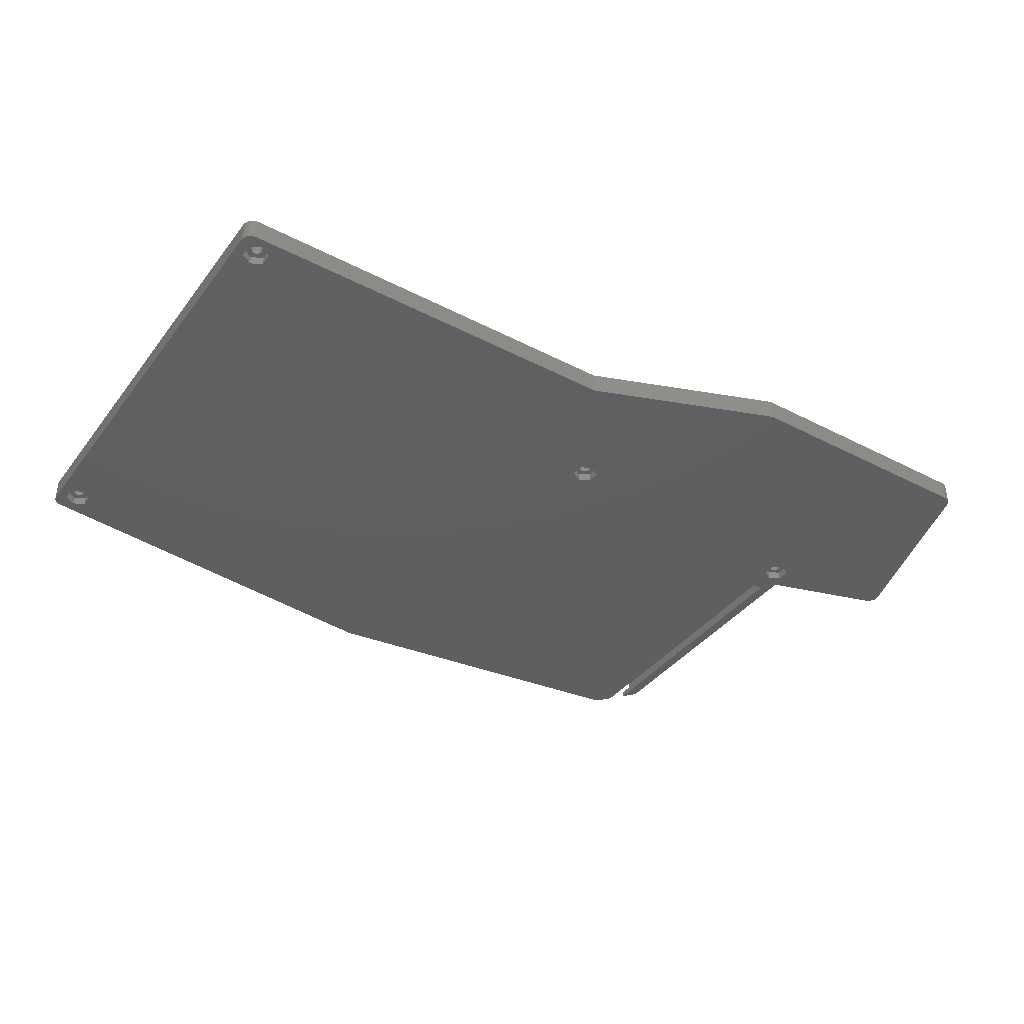
<metadata>
{"format":"stl","ext":"stl","renderer":"f3d","projection":"perspective","resolution":1024,"background":"white","views":[{"elev":-38.9,"azim":-33.1,"up":"+Z"}]}
</metadata>
<code>
# stl→obj: 452 verts, 916 faces
v -29 104.7 34
v -29 104.7 32.91
v -30 105.9 34
v -30.67 106.7 32.91
v -30.67 106.7 36.91
v -25 100 36.91
v -26 101.2 36
v -30 105.9 36
v -26 101.2 34
v -25 100 32.91
v -27 102.4 32.91
v -27 102.4 34
v -31.04 107.1 36.91
v -31.04 107.1 32.91
v -31.48 107.3 36.91
v -31.48 107.3 32.91
v -31.98 107.5 36.91
v -31.98 107.5 32.91
v -29 50 34
v -29 50 32.91
v -30 50 34
v -30 50 36
v -26 50 36
v -26 50 34
v -27 50 34
v -27 50 32.91
v -25 47.24 32.91
v -25 47.24 36.91
v -26.66 44.03 36.91
v -26.63 43.74 36.91
v -22.84 44.63 36.91
v -26.66 43.46 36.91
v -26.36 41.95 36.91
v -26.77 43.19 36.91
v -26.95 42.96 36.91
v -27.18 42.79 36.91
v -27.44 42.68 36.91
v -26.85 41.67 36.91
v -27.73 42.64 36.91
v -27.39 41.52 36.91
v -27.96 41.5 36.91
v -28.51 41.63 36.91
v -28.01 42.68 36.91
v -29.01 41.89 36.91
v -28.28 42.79 36.91
v -29.43 42.27 36.91
v -28.5 42.96 36.91
v -29.74 42.74 36.91
v -28.68 43.19 36.91
v -29.93 43.27 36.91
v -28.79 43.46 36.91
v -28.83 43.74 36.91
v -28.79 44.03 36.91
v -28.68 44.29 36.91
v -30.78 47.21 36.91
v -28.5 44.52 36.91
v -28.28 44.7 36.91
v -28.01 44.81 36.91
v -27.73 44.84 36.91
v -27.44 44.81 36.91
v -27.18 44.7 36.91
v -26.95 44.52 36.91
v -20.57 43.96 36.91
v -26.77 44.29 36.91
v -4.135 40.83 36.91
v -9.385 40.62 36.91
v -4.996 39.32 36.91
v -32.2 47.72 36.91
v -32.2 105 36.91
v -33 105 36.91
v -95.25 112.7 36.91
v -95 115.2 36.91
v -95.45 115.2 36.91
v -95.15 115.2 36.91
v -95.3 115.2 36.91
v -162 105.6 36.91
v -168.9 107.4 36.91
v -166.5 104.3 36.91
v -166.8 104.3 36.91
v -167.1 104.3 36.91
v -170.2 106.8 36.91
v -170.5 106.4 36.91
v -169.4 107.3 36.91
v -169.8 107.1 36.91
v -170.7 105.9 36.91
v -170.7 105.4 36.91
v -167.4 104.2 36.91
v -167.6 104 36.91
v -167.8 103.8 36.91
v -167.9 103.5 36.91
v -167.9 103.2 36.91
v -167.9 103 36.91
v -167.8 102.7 36.91
v -167.6 102.5 36.91
v -170.7 19.24 36.91
v -167.6 22.02 36.91
v -167.8 21.79 36.91
v -167.9 21.53 36.91
v -167.9 21.24 36.91
v -167.9 20.96 36.91
v -167.8 20.69 36.91
v -167.6 20.46 36.91
v -167.4 20.29 36.91
v -170.7 18.72 36.91
v -167.1 20.18 36.91
v -170.5 18.24 36.91
v -170.1 17.83 36.91
v -168.7 17.24 36.91
v -169.7 17.51 36.91
v -169.2 17.31 36.91
v -95.6 17.24 36.91
v -148 20 36.91
v -162 20 36.91
v -166.5 20.18 36.91
v -166.3 20.29 36.91
v -166 20.46 36.91
v -165.9 20.69 36.91
v -165.8 20.96 36.91
v -165.7 21.24 36.91
v -165.8 21.53 36.91
v -165.9 21.79 36.91
v -166 22.02 36.91
v -166.3 22.2 36.91
v -166.3 102.3 36.91
v -166.5 22.31 36.91
v -166.5 102.2 36.91
v -166.8 22.34 36.91
v -166.8 102.1 36.91
v -167.1 102.2 36.91
v -95.35 17.23 36.91
v -95 26 36.91
v -122.5 26 36.91
v -126 22.5 36.91
v -95.11 17.18 36.91
v -94.88 17.11 36.91
v -55.71 11 36.91
v -61.57 4.374 36.91
v -60.86 4.242 36.91
v -61.34 4.301 36.91
v -61.1 4.257 36.91
v -30.39 11 36.91
v -14.71 4.242 36.91
v -18.7 9.357 36.91
v -15.01 7.945 36.91
v -12.79 5.658 36.91
v -2.81 38.33 36.91
v -14.2 4.307 36.91
v -13.73 4.497 36.91
v -13.32 4.799 36.91
v -13 5.195 36.91
v -2.724 38.85 36.91
v -2.773 39.37 36.91
v -2.956 39.85 36.91
v -3.259 40.28 36.91
v -3.661 40.61 36.91
v -165.8 103.5 36.91
v -165.7 103.2 36.91
v -165.8 103 36.91
v -165.9 102.7 36.91
v -166 102.5 36.91
v -167.1 22.31 36.91
v -167.4 102.3 36.91
v -167.4 22.2 36.91
v -166.3 104.2 36.91
v -166 104 36.91
v -165.9 103.8 36.91
v -166.8 20.14 36.91
v -145.5 22.5 36.91
v -32.2 105 34.91
v -33 105 34.91
v -32.2 47.72 34.91
v -81.64 41.12 34.91
v -81.1 40.89 34.91
v -95.25 112.7 34.91
v -82.23 41.19 34.91
v -82.81 41.12 34.91
v -83.35 40.89 34.91
v -162 105.6 34.91
v -83.82 40.53 34.91
v -122.5 26 34.91
v -84.17 40.07 34.91
v -84.4 39.52 34.91
v -84.48 38.94 34.91
v -95 26 34.91
v -84.4 38.36 34.91
v -84.17 37.82 34.91
v -83.82 37.35 34.91
v -83.35 36.99 34.91
v -82.81 36.77 34.91
v -82.23 36.69 34.91
v -81.64 36.77 34.91
v -55.71 11 34.91
v -81.1 36.99 34.91
v -80.64 37.35 34.91
v -80.28 37.82 34.91
v -29.43 42.27 34.91
v -80.05 38.36 34.91
v -29.74 42.74 34.91
v -79.98 38.94 34.91
v -29.93 43.27 34.91
v -30.78 47.21 34.91
v -145.5 22.5 34.91
v -162 20 34.91
v -148 20 34.91
v -126 22.5 34.91
v -30.39 11 34.91
v -28.51 41.63 34.91
v -29.01 41.89 34.91
v -20.57 43.96 34.91
v -26.85 41.67 34.91
v -27.39 41.52 34.91
v -27.96 41.5 34.91
v -22.84 44.63 34.91
v -26.36 41.95 34.91
v -80.64 40.53 34.91
v -80.28 40.07 34.91
v -80.05 39.52 34.91
v -18.7 9.357 34.91
v -9.385 40.62 34.91
v -15.01 7.945 34.91
v -4.996 39.32 34.91
v -80.05 38.36 36.91
v -79.98 38.94 36.91
v -80.05 39.52 36.91
v -80.28 40.07 36.91
v -80.64 40.53 36.91
v -81.1 40.89 36.91
v -81.64 41.12 36.91
v -82.23 41.19 36.91
v -82.81 41.12 36.91
v -83.35 40.89 36.91
v -83.82 40.53 36.91
v -84.17 40.07 36.91
v -84.4 39.52 36.91
v -84.48 38.94 36.91
v -84.4 38.36 36.91
v -84.17 37.82 36.91
v -83.82 37.35 36.91
v -83.35 36.99 36.91
v -82.81 36.77 36.91
v -82.23 36.69 36.91
v -81.64 36.77 36.91
v -81.1 36.99 36.91
v -80.64 37.35 36.91
v -80.28 37.82 36.91
v -81.16 39.23 36.91
v -81.13 38.94 36.91
v -81.16 38.66 36.91
v -81.27 38.39 36.91
v -81.45 38.16 36.91
v -81.68 37.99 36.91
v -81.94 37.88 36.91
v -82.23 37.84 36.91
v -82.51 37.88 36.91
v -82.78 37.99 36.91
v -83 38.16 36.91
v -83.18 38.39 36.91
v -83.29 38.66 36.91
v -83.33 38.94 36.91
v -83.29 39.23 36.91
v -83.18 39.49 36.91
v -83 39.72 36.91
v -82.78 39.9 36.91
v -82.51 40.01 36.91
v -82.23 40.04 36.91
v -81.94 40.01 36.91
v -81.68 39.9 36.91
v -81.45 39.72 36.91
v -81.27 39.49 36.91
v -164.8 102.1 32.91
v -166.8 100.9 32.91
v -164.8 102.1 34.51
v -166.8 100.9 34.51
v -168.8 102.1 32.91
v -168.8 102.1 34.51
v -168.8 104.4 32.91
v -168.8 104.4 34.51
v -166.8 105.6 32.91
v -166.8 105.6 34.51
v -164.8 104.4 32.91
v -164.8 104.4 34.51
v -167.9 103 34.51
v -167.9 103.2 34.51
v -167.9 103.5 34.51
v -167.8 103.8 34.51
v -167.6 104 34.51
v -167.4 104.2 34.51
v -167.1 104.3 34.51
v -166.8 104.3 34.51
v -166.5 104.3 34.51
v -166.3 104.2 34.51
v -166 104 34.51
v -165.9 103.8 34.51
v -165.8 103.5 34.51
v -165.7 103.2 34.51
v -165.8 103 34.51
v -165.9 102.7 34.51
v -166 102.5 34.51
v -166.3 102.3 34.51
v -166.5 102.2 34.51
v -166.8 102.1 34.51
v -167.1 102.2 34.51
v -167.4 102.3 34.51
v -167.6 102.5 34.51
v -167.8 102.7 34.51
v -80.21 37.78 32.91
v -82.23 36.61 32.91
v -80.21 37.78 34.51
v -82.23 36.61 34.51
v -84.25 37.78 32.91
v -84.25 37.78 34.51
v -84.25 40.11 32.91
v -84.25 40.11 34.51
v -82.23 41.27 32.91
v -82.23 41.27 34.51
v -80.21 40.11 32.91
v -80.21 40.11 34.51
v -83.29 38.66 34.51
v -83.33 38.94 34.51
v -83.29 39.23 34.51
v -83.18 39.49 34.51
v -83 39.72 34.51
v -82.78 39.9 34.51
v -82.51 40.01 34.51
v -82.23 40.04 34.51
v -81.94 40.01 34.51
v -81.68 39.9 34.51
v -81.45 39.72 34.51
v -81.27 39.49 34.51
v -81.16 39.23 34.51
v -81.13 38.94 34.51
v -81.16 38.66 34.51
v -81.27 38.39 34.51
v -81.45 38.16 34.51
v -81.68 37.99 34.51
v -81.94 37.88 34.51
v -82.23 37.84 34.51
v -82.51 37.88 34.51
v -82.78 37.99 34.51
v -83 38.16 34.51
v -83.18 38.39 34.51
v -164.8 20.08 32.91
v -166.8 18.91 32.91
v -164.8 20.08 34.51
v -166.8 18.91 34.51
v -168.8 20.08 32.91
v -168.8 20.08 34.51
v -168.8 22.41 32.91
v -168.8 22.41 34.51
v -166.8 23.57 32.91
v -166.8 23.57 34.51
v -164.8 22.41 32.91
v -164.8 22.41 34.51
v -167.9 20.96 34.51
v -167.9 21.24 34.51
v -167.9 21.53 34.51
v -167.8 21.79 34.51
v -167.6 22.02 34.51
v -167.4 22.2 34.51
v -167.1 22.31 34.51
v -166.8 22.34 34.51
v -166.5 22.31 34.51
v -166.3 22.2 34.51
v -166 22.02 34.51
v -165.9 21.79 34.51
v -165.8 21.53 34.51
v -165.7 21.24 34.51
v -165.8 20.96 34.51
v -165.9 20.69 34.51
v -166 20.46 34.51
v -166.3 20.29 34.51
v -166.5 20.18 34.51
v -166.8 20.14 34.51
v -167.1 20.18 34.51
v -167.4 20.29 34.51
v -167.6 20.46 34.51
v -167.8 20.69 34.51
v -25.71 42.58 32.91
v -27.73 41.41 32.91
v -25.71 42.58 34.51
v -27.73 41.41 34.51
v -29.75 42.58 32.91
v -29.75 42.58 34.51
v -29.75 44.91 32.91
v -29.75 44.91 34.51
v -27.73 46.08 32.91
v -27.73 46.08 34.51
v -25.71 44.91 32.91
v -25.71 44.91 34.51
v -28.79 43.46 34.51
v -28.83 43.74 34.51
v -28.79 44.03 34.51
v -28.68 44.29 34.51
v -28.5 44.52 34.51
v -28.28 44.7 34.51
v -28.01 44.81 34.51
v -27.73 44.84 34.51
v -27.44 44.81 34.51
v -27.18 44.7 34.51
v -26.95 44.52 34.51
v -26.77 44.29 34.51
v -26.66 44.03 34.51
v -26.63 43.74 34.51
v -26.66 43.46 34.51
v -26.77 43.19 34.51
v -26.95 42.96 34.51
v -27.18 42.79 34.51
v -27.44 42.68 34.51
v -27.73 42.64 34.51
v -28.01 42.68 34.51
v -28.28 42.79 34.51
v -28.5 42.96 34.51
v -28.68 43.19 34.51
v -95 115.2 32.91
v -60.86 4.242 32.91
v -61.57 4.374 32.91
v -61.34 4.301 32.91
v -61.1 4.257 32.91
v -4.135 40.83 32.91
v -2.81 38.33 32.91
v -12.79 5.658 32.91
v -14.71 4.242 32.91
v -13 5.195 32.91
v -13.32 4.799 32.91
v -3.661 40.61 32.91
v -3.259 40.28 32.91
v -2.956 39.85 32.91
v -2.773 39.37 32.91
v -2.724 38.85 32.91
v -13.73 4.497 32.91
v -14.2 4.307 32.91
v -94.88 17.11 32.91
v -95.11 17.18 32.91
v -95.35 17.23 32.91
v -95.6 17.24 32.91
v -170.7 19.24 32.91
v -170.7 105.4 32.91
v -168.7 17.24 32.91
v -169.2 17.31 32.91
v -169.7 17.51 32.91
v -170.1 17.83 32.91
v -170.5 18.24 32.91
v -170.7 18.72 32.91
v -170.7 105.9 32.91
v -170.5 106.4 32.91
v -170.2 106.8 32.91
v -169.8 107.1 32.91
v -169.4 107.3 32.91
v -168.9 107.4 32.91
v -95.45 115.2 32.91
v -95.3 115.2 32.91
v -95.15 115.2 32.91
f 1 2 3
f 3 2 4
f 3 4 5
f 6 7 5
f 5 7 8
f 5 8 3
f 7 6 9
f 9 6 10
f 9 10 11
f 11 12 9
f 5 4 13
f 13 4 14
f 13 14 15
f 15 14 16
f 15 16 17
f 17 16 18
f 19 20 1
f 1 20 2
f 3 21 1
f 1 21 19
f 22 21 8
f 8 21 3
f 23 22 7
f 7 22 8
f 24 23 9
f 9 23 7
f 12 25 9
f 9 25 24
f 26 25 11
f 11 25 12
f 26 19 25
f 25 19 22
f 25 22 23
f 26 20 19
f 19 21 22
f 23 24 25
f 27 10 28
f 28 10 6
f 29 30 31
f 31 30 32
f 31 32 33
f 33 32 34
f 33 34 35
f 35 36 33
f 33 36 37
f 33 37 38
f 38 37 39
f 38 39 40
f 40 39 41
f 41 39 42
f 42 39 43
f 42 43 44
f 44 43 45
f 44 45 46
f 46 45 47
f 46 47 48
f 48 47 49
f 48 49 50
f 50 49 51
f 50 51 52
f 52 53 50
f 50 53 54
f 50 54 55
f 55 54 56
f 55 56 57
f 57 58 55
f 55 58 59
f 55 59 28
f 28 59 60
f 28 60 61
f 61 62 28
f 28 62 31
f 28 31 63
f 62 64 31
f 31 64 29
f 28 63 65
f 65 63 66
f 65 66 67
f 55 28 68
f 68 28 6
f 68 6 69
f 69 6 5
f 69 5 13
f 13 15 69
f 69 15 17
f 69 17 70
f 70 17 71
f 71 17 72
f 71 72 73
f 73 72 74
f 73 74 75
f 71 73 76
f 76 73 77
f 76 77 78
f 78 77 79
f 79 77 80
f 80 77 81
f 80 81 82
f 83 84 77
f 77 84 81
f 82 85 80
f 80 85 86
f 80 86 87
f 87 86 88
f 88 86 89
f 89 86 90
f 90 86 91
f 91 86 92
f 92 86 93
f 93 86 94
f 94 86 95
f 94 95 96
f 96 95 97
f 97 95 98
f 98 95 99
f 99 95 100
f 100 95 101
f 101 95 102
f 102 95 103
f 103 95 104
f 103 104 105
f 105 104 106
f 105 106 107
f 105 107 108
f 108 107 109
f 108 109 110
f 111 112 108
f 108 112 113
f 108 113 114
f 114 113 115
f 115 113 116
f 116 113 117
f 117 113 118
f 118 113 119
f 119 113 120
f 120 113 121
f 121 113 122
f 122 113 123
f 123 113 124
f 123 124 125
f 125 124 126
f 125 126 127
f 127 126 128
f 127 128 129
f 130 131 111
f 111 131 132
f 111 132 133
f 130 134 131
f 131 134 135
f 131 135 136
f 136 135 137
f 136 137 138
f 138 137 139
f 138 139 140
f 136 138 141
f 141 138 142
f 141 142 143
f 143 142 144
f 144 142 145
f 144 145 146
f 147 148 142
f 142 148 149
f 142 149 150
f 150 145 142
f 144 146 67
f 67 146 151
f 67 151 152
f 152 153 67
f 67 153 154
f 67 154 155
f 155 65 67
f 143 66 141
f 141 66 63
f 156 157 76
f 76 157 158
f 76 158 159
f 159 160 76
f 76 160 113
f 113 160 124
f 127 129 161
f 161 129 162
f 161 162 163
f 163 162 94
f 163 94 96
f 78 164 76
f 76 164 165
f 76 165 166
f 166 156 76
f 114 167 108
f 108 167 105
f 168 112 133
f 133 112 111
f 169 170 171
f 171 170 172
f 171 172 173
f 170 174 172
f 172 174 175
f 175 174 176
f 176 174 177
f 177 174 178
f 177 178 179
f 179 178 180
f 179 180 181
f 181 180 182
f 182 180 183
f 183 180 184
f 183 184 185
f 185 184 186
f 186 184 187
f 187 184 188
f 188 184 189
f 189 184 190
f 190 184 191
f 191 184 192
f 191 192 193
f 193 192 194
f 194 192 195
f 195 192 196
f 195 196 197
f 197 196 198
f 197 198 199
f 199 198 200
f 199 200 171
f 171 200 201
f 180 178 202
f 202 178 203
f 202 203 204
f 202 205 180
f 206 207 192
f 192 207 208
f 192 208 196
f 209 210 206
f 206 210 211
f 206 211 212
f 213 214 209
f 209 214 210
f 212 207 206
f 173 215 171
f 171 215 216
f 171 216 217
f 217 199 171
f 70 170 69
f 69 170 169
f 171 68 169
f 169 68 69
f 218 219 143
f 143 219 66
f 220 218 144
f 144 218 143
f 221 220 67
f 67 220 144
f 219 221 66
f 66 221 67
f 174 170 71
f 71 170 70
f 178 174 76
f 76 174 71
f 203 178 113
f 113 178 76
f 204 203 112
f 112 203 113
f 202 204 168
f 168 204 112
f 205 202 133
f 133 202 168
f 180 205 132
f 132 205 133
f 184 180 131
f 131 180 132
f 192 184 136
f 136 184 131
f 206 192 141
f 141 192 136
f 209 206 63
f 63 206 141
f 213 209 31
f 31 209 63
f 214 213 33
f 33 213 31
f 201 200 55
f 55 200 50
f 171 201 68
f 68 201 55
f 50 200 48
f 48 200 198
f 48 198 46
f 46 198 196
f 46 196 44
f 44 196 208
f 44 208 42
f 42 208 207
f 42 207 41
f 41 207 212
f 41 212 40
f 40 212 211
f 40 211 38
f 38 211 210
f 38 210 33
f 33 210 214
f 222 197 223
f 223 197 199
f 223 199 224
f 224 199 217
f 224 217 225
f 225 217 216
f 225 216 226
f 226 216 215
f 226 215 227
f 227 215 173
f 227 173 228
f 228 173 172
f 228 172 229
f 229 172 175
f 229 175 230
f 230 175 176
f 230 176 231
f 231 176 177
f 231 177 232
f 232 177 179
f 232 179 233
f 233 179 181
f 233 181 234
f 234 181 182
f 234 182 235
f 235 182 183
f 235 183 236
f 236 183 185
f 236 185 237
f 237 185 186
f 237 186 238
f 238 186 187
f 238 187 239
f 239 187 188
f 239 188 240
f 240 188 189
f 240 189 241
f 241 189 190
f 241 190 242
f 242 190 191
f 242 191 243
f 243 191 193
f 243 193 244
f 244 193 194
f 244 194 245
f 245 194 195
f 245 195 222
f 222 195 197
f 246 247 223
f 223 247 248
f 223 248 222
f 222 248 249
f 222 249 245
f 245 249 250
f 245 250 244
f 244 250 251
f 244 251 243
f 243 251 252
f 243 252 242
f 242 252 253
f 242 253 241
f 241 253 240
f 240 253 254
f 240 254 239
f 239 254 255
f 239 255 238
f 238 255 256
f 238 256 237
f 237 256 257
f 237 257 236
f 236 257 258
f 236 258 235
f 235 258 259
f 235 259 234
f 234 259 260
f 234 260 261
f 234 261 233
f 233 261 262
f 233 262 232
f 232 262 263
f 232 263 231
f 231 263 264
f 231 264 230
f 230 264 265
f 230 265 229
f 229 265 228
f 228 265 266
f 228 266 227
f 227 266 267
f 227 267 226
f 226 267 268
f 226 268 225
f 225 268 269
f 225 269 224
f 224 269 246
f 224 246 223
f 270 271 272
f 272 271 273
f 271 274 273
f 273 274 275
f 274 276 275
f 275 276 277
f 276 278 277
f 277 278 279
f 278 280 279
f 279 280 281
f 280 270 281
f 281 270 272
f 282 275 283
f 283 275 277
f 283 277 284
f 284 277 285
f 285 277 286
f 286 277 287
f 287 277 279
f 287 279 288
f 288 279 289
f 289 279 290
f 290 279 291
f 291 279 281
f 291 281 292
f 292 281 293
f 293 281 294
f 294 281 295
f 295 281 272
f 295 272 296
f 296 272 297
f 297 272 298
f 298 272 299
f 299 272 273
f 299 273 300
f 300 273 301
f 301 273 302
f 302 273 303
f 303 273 275
f 303 275 304
f 304 275 305
f 305 275 282
f 306 307 308
f 308 307 309
f 307 310 309
f 309 310 311
f 310 312 311
f 311 312 313
f 312 314 313
f 313 314 315
f 314 316 315
f 315 316 317
f 316 306 317
f 317 306 308
f 318 311 319
f 319 311 313
f 319 313 320
f 320 313 321
f 321 313 322
f 322 313 323
f 323 313 315
f 323 315 324
f 324 315 325
f 325 315 326
f 326 315 327
f 327 315 317
f 327 317 328
f 328 317 329
f 329 317 330
f 330 317 331
f 331 317 308
f 331 308 332
f 332 308 333
f 333 308 334
f 334 308 335
f 335 308 309
f 335 309 336
f 336 309 337
f 337 309 338
f 338 309 339
f 339 309 311
f 339 311 340
f 340 311 341
f 341 311 318
f 342 343 344
f 344 343 345
f 343 346 345
f 345 346 347
f 346 348 347
f 347 348 349
f 348 350 349
f 349 350 351
f 350 352 351
f 351 352 353
f 352 342 353
f 353 342 344
f 354 347 355
f 355 347 349
f 355 349 356
f 356 349 357
f 357 349 358
f 358 349 359
f 359 349 351
f 359 351 360
f 360 351 361
f 361 351 362
f 362 351 363
f 363 351 353
f 363 353 364
f 364 353 365
f 365 353 366
f 366 353 367
f 367 353 344
f 367 344 368
f 368 344 369
f 369 344 370
f 370 344 371
f 371 344 345
f 371 345 372
f 372 345 373
f 373 345 374
f 374 345 375
f 375 345 347
f 375 347 376
f 376 347 377
f 377 347 354
f 378 379 380
f 380 379 381
f 379 382 381
f 381 382 383
f 382 384 383
f 383 384 385
f 384 386 385
f 385 386 387
f 386 388 387
f 387 388 389
f 388 378 389
f 389 378 380
f 390 383 391
f 391 383 385
f 391 385 392
f 392 385 393
f 393 385 394
f 394 385 395
f 395 385 387
f 395 387 396
f 396 387 397
f 397 387 398
f 398 387 399
f 399 387 389
f 399 389 400
f 400 389 401
f 401 389 402
f 402 389 403
f 403 389 380
f 403 380 404
f 404 380 405
f 405 380 406
f 406 380 407
f 407 380 381
f 407 381 408
f 408 381 409
f 409 381 410
f 410 381 411
f 411 381 383
f 411 383 412
f 412 383 413
f 413 383 390
f 29 402 30
f 30 402 403
f 30 403 32
f 32 403 404
f 32 404 34
f 34 404 405
f 34 405 35
f 35 405 406
f 35 406 36
f 36 406 407
f 36 407 37
f 37 407 408
f 37 408 39
f 39 408 409
f 39 409 43
f 43 409 410
f 43 410 45
f 45 410 411
f 45 411 47
f 47 411 412
f 47 412 49
f 49 412 413
f 49 413 51
f 51 413 390
f 51 390 52
f 52 390 391
f 52 391 53
f 53 391 392
f 53 392 54
f 54 392 393
f 54 393 56
f 56 393 394
f 56 394 57
f 57 394 395
f 57 395 58
f 58 395 396
f 58 396 59
f 59 396 397
f 59 397 60
f 60 397 398
f 60 398 61
f 61 398 399
f 61 399 62
f 62 399 400
f 62 400 64
f 64 400 401
f 64 401 29
f 29 401 402
f 120 366 119
f 119 366 367
f 119 367 118
f 118 367 368
f 118 368 117
f 117 368 369
f 117 369 116
f 116 369 370
f 116 370 115
f 115 370 371
f 115 371 114
f 114 371 372
f 114 372 167
f 167 372 373
f 167 373 105
f 105 373 374
f 105 374 103
f 103 374 375
f 103 375 102
f 102 375 376
f 102 376 101
f 101 376 377
f 101 377 100
f 100 377 354
f 100 354 99
f 99 354 355
f 99 355 98
f 98 355 356
f 98 356 97
f 97 356 357
f 97 357 96
f 96 357 358
f 96 358 163
f 163 358 359
f 163 359 161
f 161 359 360
f 161 360 127
f 127 360 361
f 127 361 125
f 125 361 362
f 125 362 123
f 123 362 363
f 123 363 122
f 122 363 364
f 122 364 121
f 121 364 365
f 121 365 120
f 120 365 366
f 246 330 247
f 247 330 331
f 247 331 248
f 248 331 332
f 248 332 249
f 249 332 333
f 249 333 250
f 250 333 334
f 250 334 251
f 251 334 335
f 251 335 252
f 252 335 336
f 252 336 253
f 253 336 337
f 253 337 254
f 254 337 338
f 254 338 255
f 255 338 339
f 255 339 256
f 256 339 340
f 256 340 257
f 257 340 341
f 257 341 258
f 258 341 318
f 258 318 259
f 259 318 319
f 259 319 260
f 260 319 320
f 260 320 261
f 261 320 321
f 261 321 262
f 262 321 322
f 262 322 263
f 263 322 323
f 263 323 264
f 264 323 324
f 264 324 265
f 265 324 325
f 265 325 266
f 266 325 326
f 266 326 267
f 267 326 327
f 267 327 268
f 268 327 328
f 268 328 269
f 269 328 329
f 269 329 246
f 246 329 330
f 156 294 157
f 157 294 295
f 157 295 158
f 158 295 296
f 158 296 159
f 159 296 297
f 159 297 160
f 160 297 298
f 160 298 124
f 124 298 299
f 124 299 126
f 126 299 300
f 126 300 128
f 128 300 301
f 128 301 129
f 129 301 302
f 129 302 162
f 162 302 303
f 162 303 94
f 94 303 304
f 94 304 93
f 93 304 305
f 93 305 92
f 92 305 282
f 92 282 91
f 91 282 283
f 91 283 90
f 90 283 284
f 90 284 89
f 89 284 285
f 89 285 88
f 88 285 286
f 88 286 87
f 87 286 287
f 87 287 80
f 80 287 288
f 80 288 79
f 79 288 289
f 79 289 78
f 78 289 290
f 78 290 164
f 164 290 291
f 164 291 165
f 165 291 292
f 165 292 166
f 166 292 293
f 166 293 156
f 156 293 294
f 218 220 219
f 219 220 221
f 20 414 2
f 2 414 18
f 2 18 4
f 4 18 14
f 14 18 16
f 26 386 20
f 20 386 384
f 20 384 316
f 316 384 382
f 316 382 306
f 306 382 415
f 306 415 416
f 416 415 417
f 417 415 418
f 11 10 26
f 26 10 27
f 26 27 386
f 386 27 388
f 388 27 419
f 388 419 378
f 378 419 420
f 378 420 379
f 379 420 421
f 379 421 415
f 415 421 422
f 422 421 423
f 422 423 424
f 425 426 419
f 419 426 427
f 419 427 428
f 428 429 419
f 419 429 420
f 424 430 422
f 422 430 431
f 306 416 307
f 307 416 432
f 307 432 433
f 433 434 307
f 307 434 435
f 307 435 310
f 310 435 352
f 310 352 312
f 312 352 350
f 312 350 271
f 271 350 348
f 271 348 274
f 274 348 436
f 274 436 437
f 352 435 342
f 342 435 438
f 342 438 343
f 343 438 439
f 343 439 440
f 440 441 343
f 343 441 442
f 343 442 443
f 343 443 346
f 346 443 436
f 346 436 348
f 274 437 276
f 276 437 444
f 276 444 278
f 278 444 445
f 278 445 446
f 446 447 278
f 278 447 448
f 278 448 449
f 278 449 280
f 280 449 450
f 280 450 270
f 270 450 314
f 270 314 312
f 451 452 450
f 450 452 414
f 450 414 314
f 314 414 20
f 314 20 316
f 271 270 312
f 382 379 415
f 421 145 423
f 423 145 150
f 423 150 424
f 424 150 149
f 424 149 430
f 430 149 148
f 430 148 431
f 431 148 147
f 431 147 422
f 422 147 142
f 415 138 418
f 418 138 140
f 418 140 139
f 137 416 139
f 139 416 417
f 139 417 418
f 419 65 425
f 425 65 155
f 425 155 426
f 426 155 154
f 426 154 427
f 427 154 153
f 427 153 428
f 428 153 152
f 428 152 429
f 429 152 151
f 429 151 420
f 420 151 146
f 432 135 433
f 433 135 134
f 433 134 130
f 111 435 130
f 130 435 434
f 130 434 433
f 438 108 439
f 439 108 110
f 439 110 440
f 440 110 109
f 440 109 441
f 441 109 107
f 441 107 442
f 442 107 106
f 442 106 443
f 443 106 104
f 443 104 436
f 436 104 95
f 437 86 444
f 444 86 85
f 444 85 445
f 445 85 82
f 445 82 446
f 446 82 81
f 446 81 447
f 447 81 84
f 447 84 448
f 448 84 83
f 448 83 449
f 449 83 77
f 450 73 451
f 451 73 75
f 451 75 452
f 452 75 74
f 452 74 414
f 414 74 72
f 422 142 415
f 415 142 138
f 420 146 421
f 421 146 145
f 416 137 432
f 432 137 135
f 27 28 419
f 419 28 65
f 435 111 438
f 438 111 108
f 436 95 437
f 437 95 86
f 414 72 18
f 18 72 17
f 449 77 450
f 450 77 73

</code>
